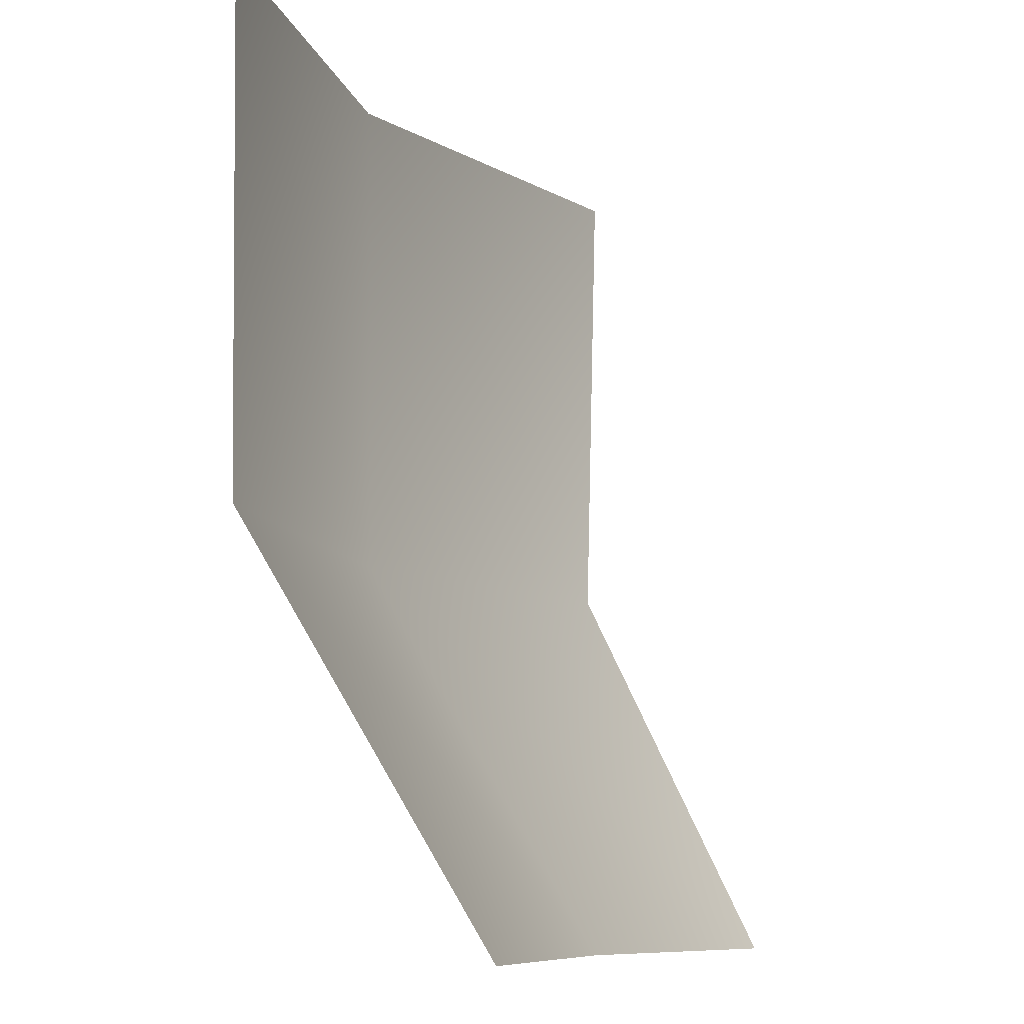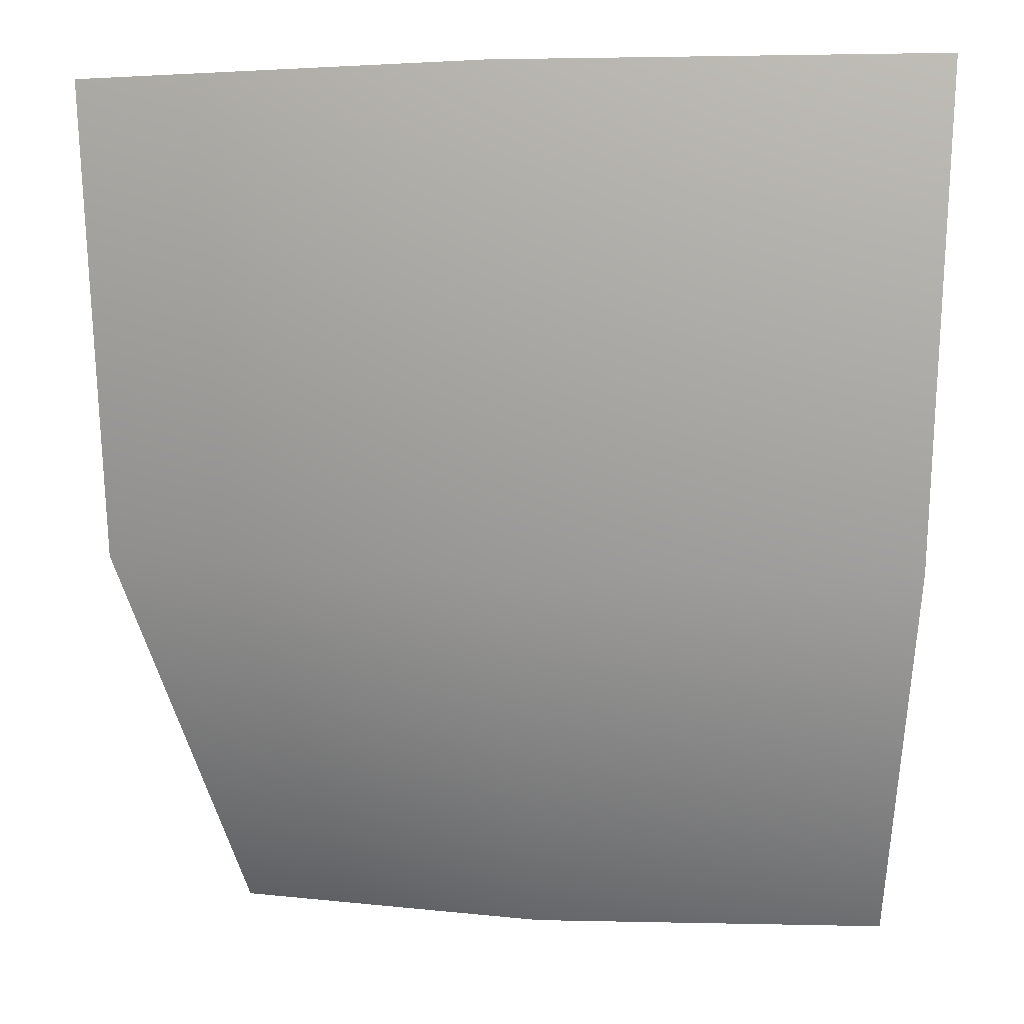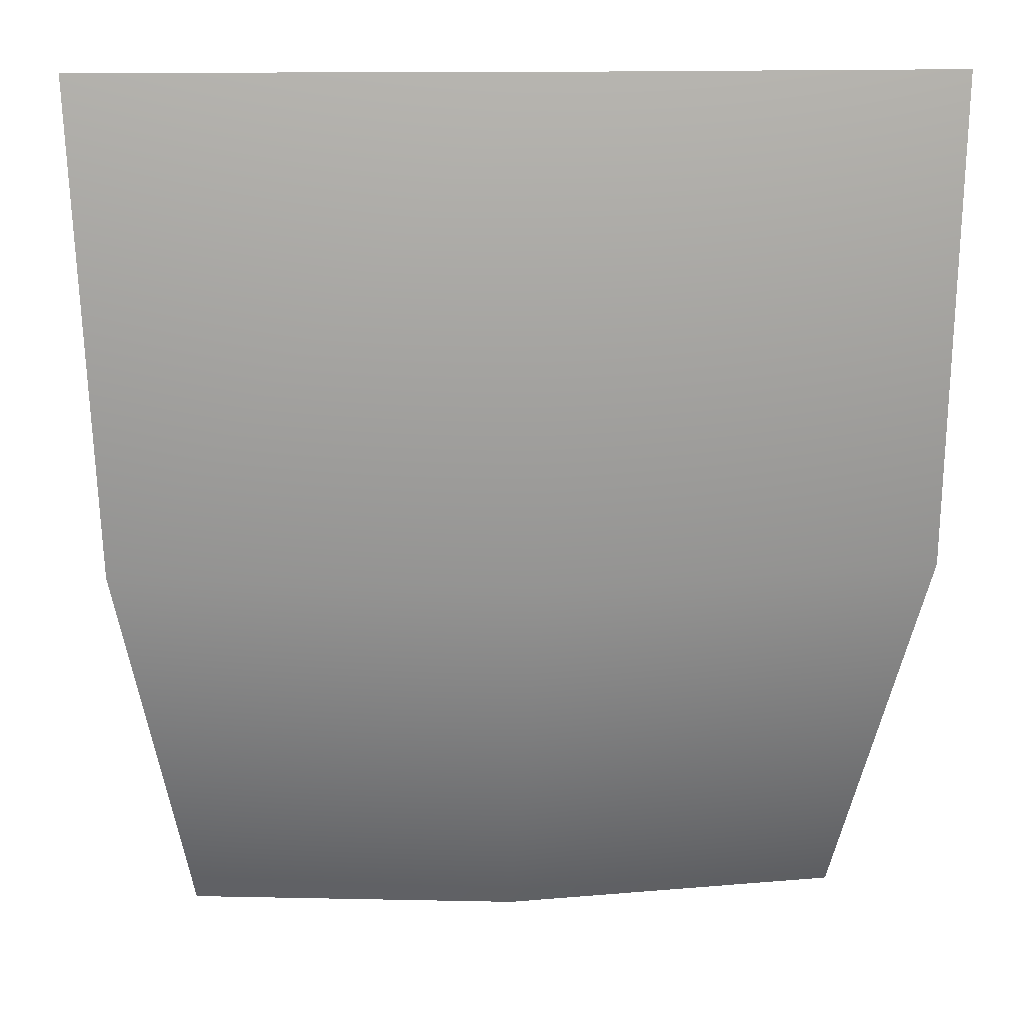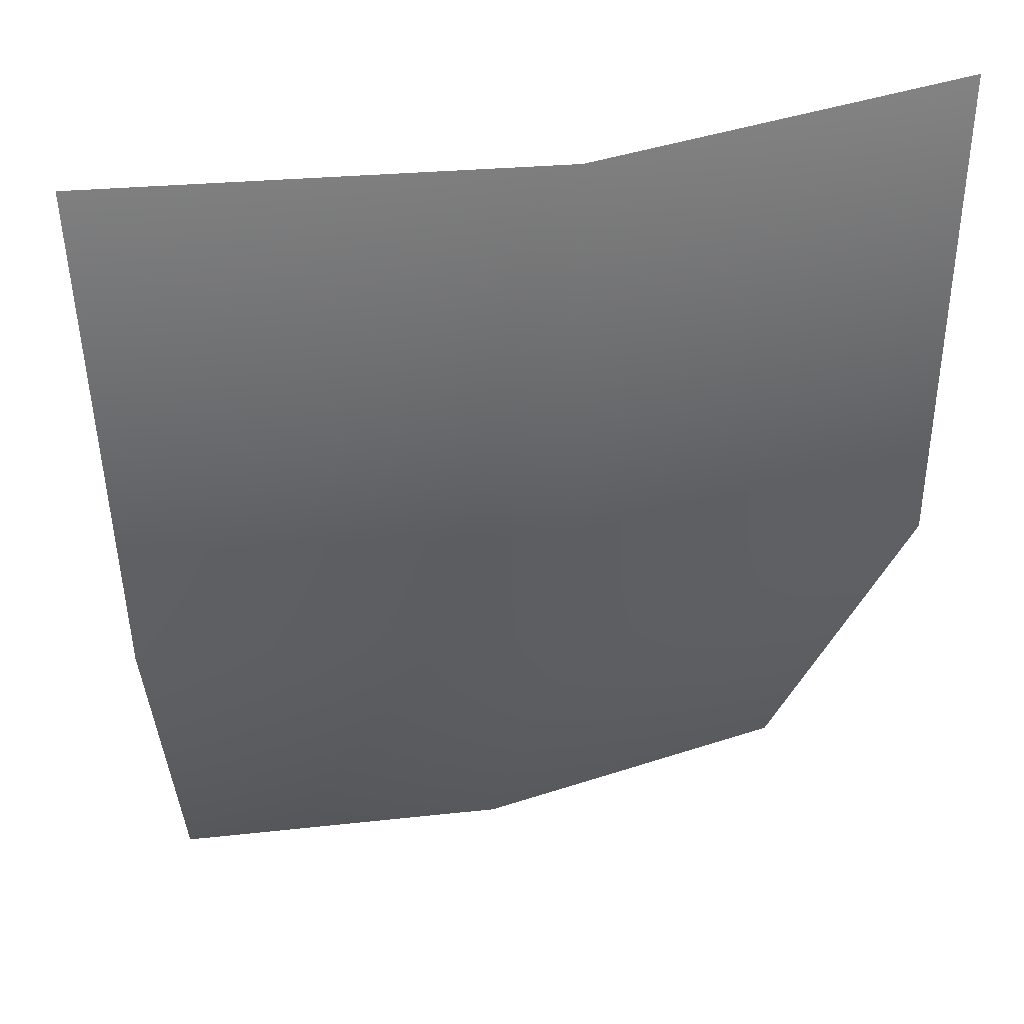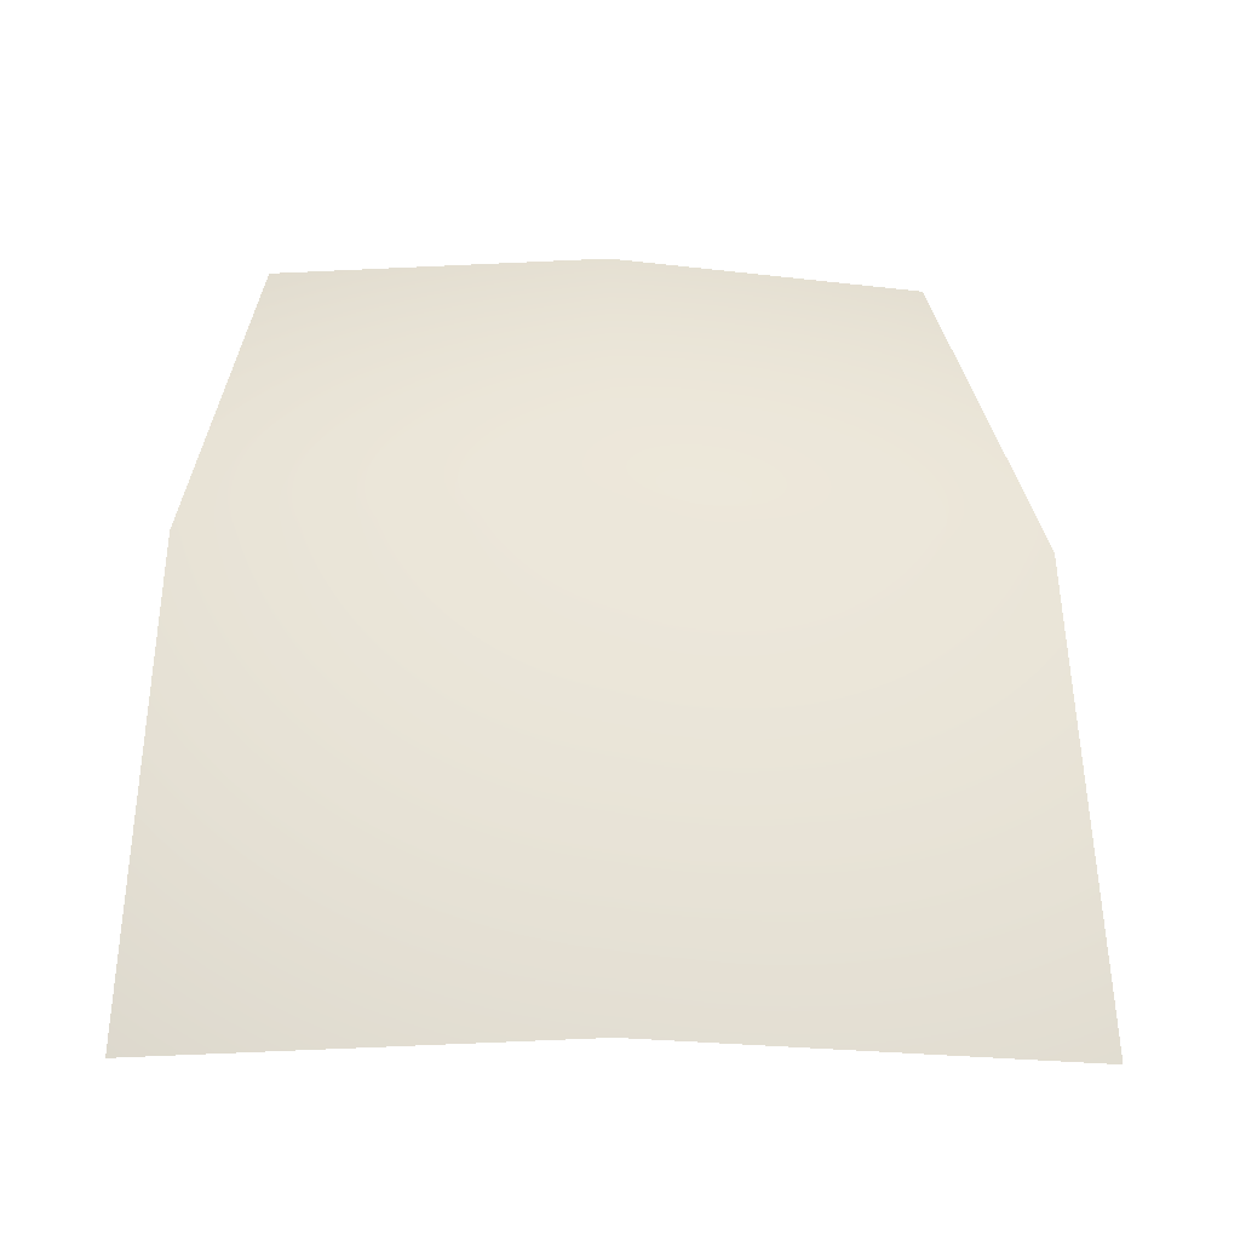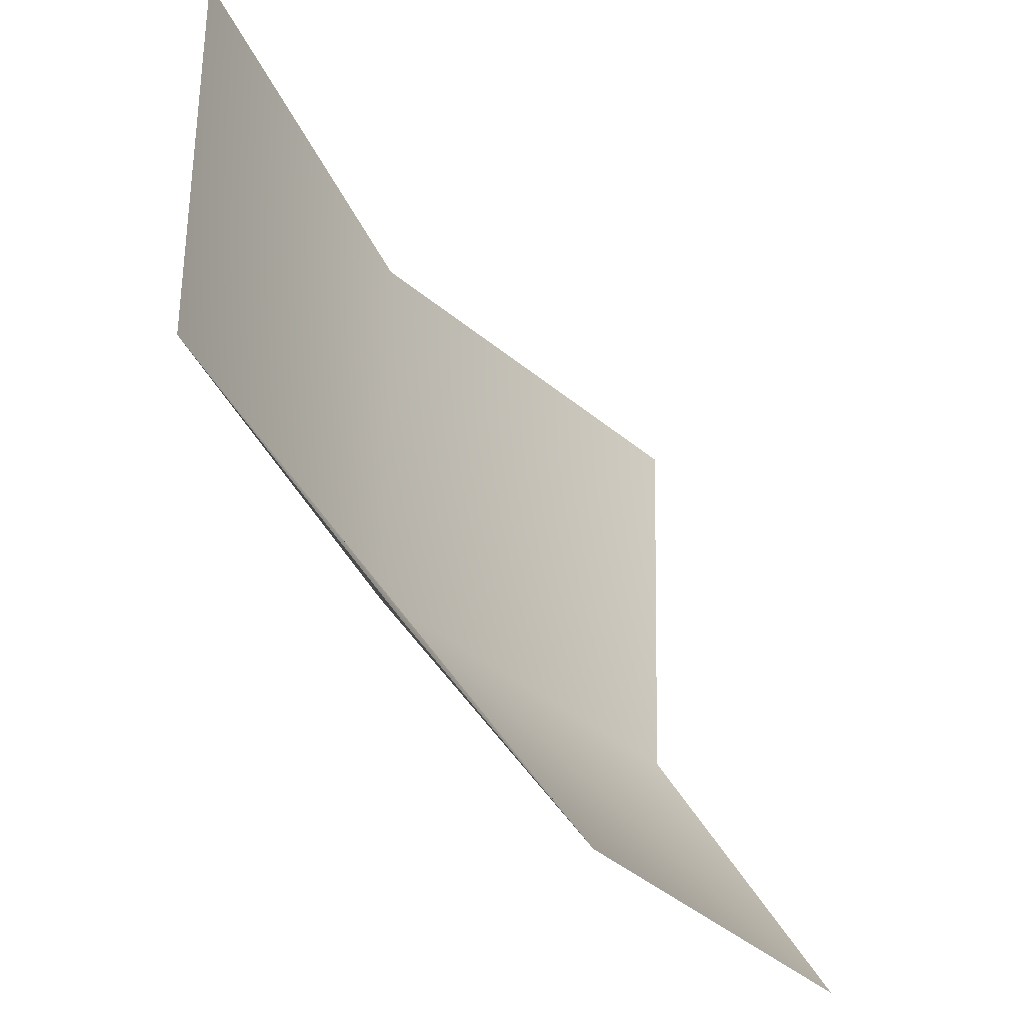
<metadata>
{"format":"obj","ext":"obj","renderer":"f3d","projection":"perspective","resolution":1024,"background":"white","views":[{"elev":-8.8,"azim":-69.6,"up":"+Z"},{"elev":4.2,"azim":-170.4,"up":"+Z"},{"elev":9.2,"azim":171.5,"up":"+Z"},{"elev":30.0,"azim":158.8,"up":"+Z"},{"elev":68.5,"azim":0.1,"up":"+Y"},{"elev":-40.9,"azim":-58.8,"up":"+Z"}]}
</metadata>
<code>
v -373.9 -182.2 1.143
v -374.2 -182.7 -1
v -375 -181.9 1.143
v -375 -182.5 -1
v -376 -182.1 1.155
v -375.8 -182.6 -1
v -374 -182.2 -0.03494
v -374.9 -181.9 -0.04419
v -376 -182.1 -0.03477
f 3 1 7 8
f 5 3 8 9
f 8 7 2 4
f 9 8 4 6

</code>
